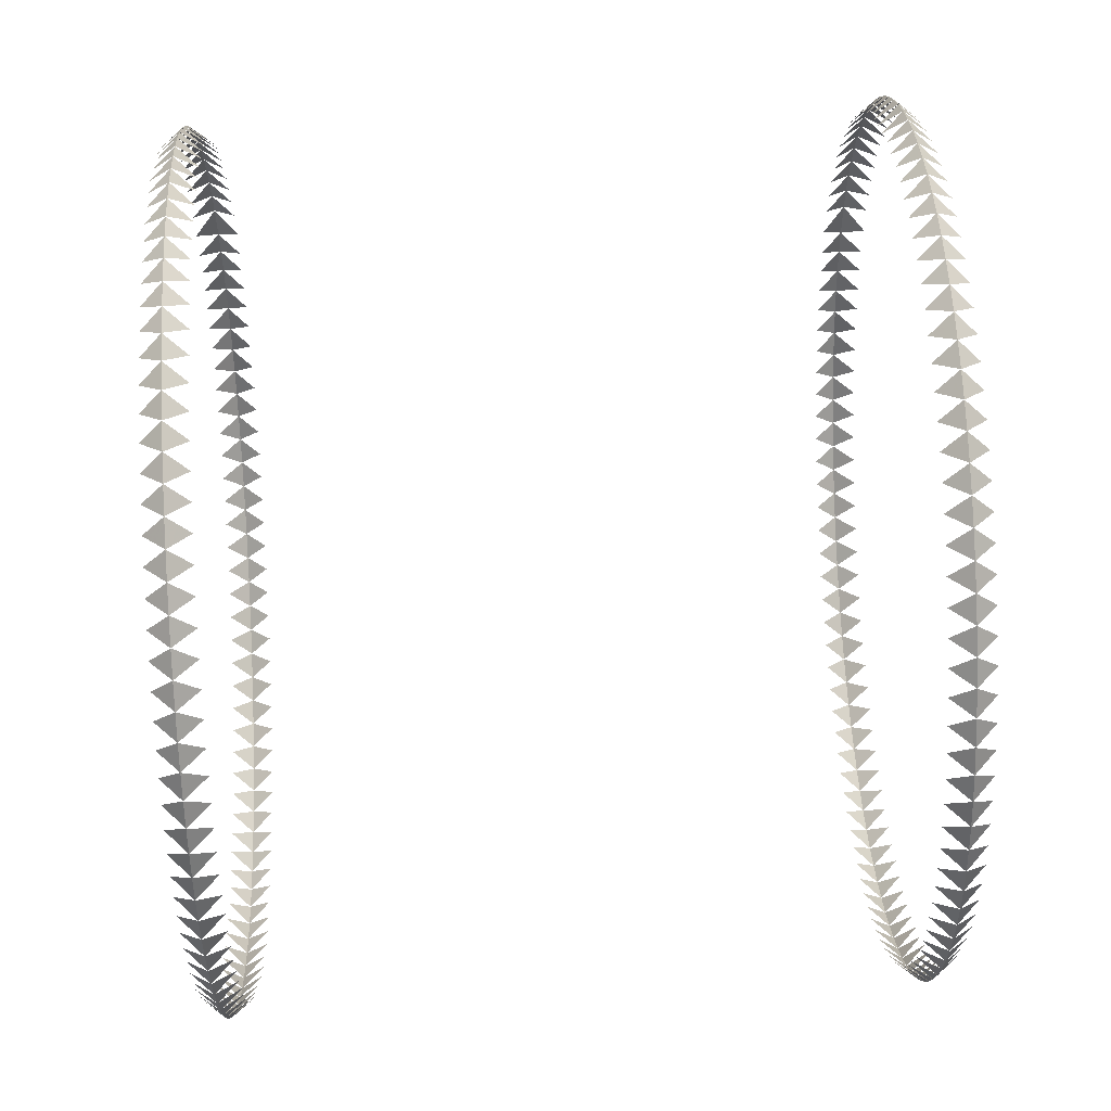
<metadata>
{"format":"obj","ext":"obj","renderer":"f3d","projection":"perspective","resolution":1024,"background":"white","views":[{"elev":56.1,"azim":-93.3,"up":"+Z"}]}
</metadata>
<code>
v 1.581 1.225 0
v 1.578 1.225 -0.0998
v 1.517 1.303 -0.04792
v 1.519 1.145 -0.048
v 1.569 1.225 -0.1992
v 1.511 1.303 -0.1436
v 1.513 1.145 -0.1438
v 1.553 1.225 -0.2978
v 1.499 1.303 -0.2387
v 1.501 1.145 -0.239
v 1.531 1.225 -0.3952
v 1.481 1.303 -0.3328
v 1.483 1.145 -0.3333
v 1.503 1.225 -0.4911
v 1.457 1.303 -0.4256
v 1.459 1.145 -0.4263
v 1.469 1.225 -0.585
v 1.427 1.303 -0.5167
v 1.429 1.145 -0.5175
v 1.429 1.225 -0.6765
v 1.392 1.303 -0.6057
v 1.394 1.145 -0.6067
v 1.384 1.225 -0.7654
v 1.351 1.303 -0.6923
v 1.353 1.145 -0.6935
v 1.332 1.225 -0.8512
v 1.304 1.303 -0.7762
v 1.306 1.145 -0.7775
v 1.276 1.225 -0.9336
v 1.253 1.303 -0.857
v 1.255 1.145 -0.8584
v 1.215 1.225 -1.012
v 1.196 1.303 -0.9343
v 1.198 1.145 -0.9359
v 1.148 1.225 -1.087
v 1.135 1.303 -1.008
v 1.136 1.145 -1.01
v 1.077 1.225 -1.157
v 1.069 1.303 -1.078
v 1.07 1.145 -1.079
v 1.002 1.225 -1.223
v 0.9986 1.303 -1.143
v 1 1.145 -1.145
v 0.923 1.225 -1.284
v 0.9244 1.303 -1.204
v 0.926 1.145 -1.206
v 0.8402 1.225 -1.339
v 0.8466 1.303 -1.26
v 0.848 1.145 -1.262
v 0.7539 1.225 -1.39
v 0.7654 1.303 -1.311
v 0.7667 1.145 -1.313
v 0.6647 1.225 -1.435
v 0.6812 1.303 -1.356
v 0.6823 1.145 -1.358
v 0.5728 1.225 -1.474
v 0.5942 1.303 -1.396
v 0.5952 1.145 -1.399
v 0.4787 1.225 -1.507
v 0.5049 1.303 -1.431
v 0.5057 1.145 -1.434
v 0.3826 1.225 -1.534
v 0.4136 1.303 -1.46
v 0.4142 1.145 -1.463
v 0.285 1.225 -1.555
v 0.3206 1.303 -1.483
v 0.3211 1.145 -1.486
v 0.1863 1.225 -1.57
v 0.2263 1.303 -1.501
v 0.2267 1.145 -1.503
v 0.0868 1.225 -1.579
v 0.1311 1.303 -1.512
v 0.1313 1.145 -1.514
v -0.01303 1.225 -1.581
v 0.03542 1.303 -1.517
v 0.03548 1.145 -1.52
v -0.1128 1.225 -1.577
v -0.06042 1.303 -1.516
v -0.06052 1.145 -1.519
v -0.2121 1.225 -1.567
v -0.156 1.303 -1.51
v -0.1563 1.145 -1.512
v -0.3106 1.225 -1.55
v -0.251 1.303 -1.497
v -0.2514 1.145 -1.499
v -0.4078 1.225 -1.528
v -0.345 1.303 -1.478
v -0.3455 1.145 -1.48
v -0.5034 1.225 -1.499
v -0.4376 1.303 -1.453
v -0.4383 1.145 -1.456
v -0.597 1.225 -1.464
v -0.5284 1.303 -1.423
v -0.5293 1.145 -1.425
v -0.6883 1.225 -1.423
v -0.6172 1.303 -1.387
v -0.6182 1.145 -1.389
v -0.7767 1.225 -1.377
v -0.7035 1.303 -1.345
v -0.7046 1.145 -1.347
v -0.8621 1.225 -1.325
v -0.7869 1.303 -1.298
v -0.7882 1.145 -1.3
v -0.9441 1.225 -1.268
v -0.8673 1.303 -1.245
v -0.8687 1.145 -1.247
v -1.022 1.225 -1.206
v -0.9442 1.303 -1.188
v -0.9457 1.145 -1.19
v -1.096 1.225 -1.139
v -1.017 1.303 -1.126
v -1.019 1.145 -1.128
v -1.166 1.225 -1.068
v -1.086 1.303 -1.06
v -1.088 1.145 -1.062
v -1.231 1.225 -0.9921
v -1.151 1.303 -0.9891
v -1.153 1.145 -0.9907
v -1.291 1.225 -0.9124
v -1.211 1.303 -0.9145
v -1.213 1.145 -0.916
v -1.346 1.225 -0.8291
v -1.267 1.303 -0.8362
v -1.269 1.145 -0.8376
v -1.396 1.225 -0.7425
v -1.317 1.303 -0.7546
v -1.319 1.145 -0.7558
v -1.44 1.225 -0.6529
v -1.362 1.303 -0.67
v -1.364 1.145 -0.6711
v -1.478 1.225 -0.5607
v -1.401 1.303 -0.5827
v -1.404 1.145 -0.5837
v -1.511 1.225 -0.4662
v -1.435 1.303 -0.4931
v -1.438 1.145 -0.4939
v -1.537 1.225 -0.37
v -1.464 1.303 -0.4015
v -1.466 1.145 -0.4022
v -1.558 1.225 -0.2722
v -1.486 1.303 -0.3083
v -1.488 1.145 -0.3088
v -1.572 1.225 -0.1733
v -1.503 1.303 -0.2139
v -1.505 1.145 -0.2143
v -1.579 1.225 -0.07378
v -1.513 1.303 -0.1187
v -1.515 1.145 -0.1188
v -1.581 1.225 0.02605
v -1.517 1.303 -0.02292
v -1.52 1.145 -0.02296
v -1.576 1.225 0.1258
v -1.516 1.303 0.07291
v -1.518 1.145 0.07303
v -1.565 1.225 0.225
v -1.508 1.303 0.1684
v -1.511 1.145 0.1687
v -1.548 1.225 0.3234
v -1.495 1.303 0.2633
v -1.497 1.145 0.2637
v -1.524 1.225 0.4204
v -1.475 1.303 0.3571
v -1.477 1.145 0.3577
v -1.495 1.225 0.5158
v -1.45 1.303 0.4495
v -1.452 1.145 0.4503
v -1.459 1.225 0.6091
v -1.418 1.303 0.5401
v -1.421 1.145 0.541
v -1.418 1.225 0.7
v -1.381 1.303 0.6286
v -1.384 1.145 0.6296
v -1.371 1.225 0.7881
v -1.339 1.303 0.7145
v -1.341 1.145 0.7157
v -1.318 1.225 0.873
v -1.291 1.303 0.7976
v -1.293 1.145 0.7989
v -1.261 1.225 0.9545
v -1.238 1.303 0.8775
v -1.24 1.145 0.8789
v -1.198 1.225 1.032
v -1.18 1.303 0.9539
v -1.182 1.145 0.9555
v -1.13 1.225 1.106
v -1.118 1.303 1.027
v -1.12 1.145 1.028
v -1.058 1.225 1.175
v -1.051 1.303 1.095
v -1.053 1.145 1.097
v -0.9819 1.225 1.239
v -0.9796 1.303 1.159
v -0.9812 1.145 1.161
v -0.9018 1.225 1.299
v -0.9045 1.303 1.219
v -0.906 1.145 1.221
v -0.818 1.225 1.353
v -0.8258 1.303 1.273
v -0.8271 1.145 1.275
v -0.7309 1.225 1.402
v -0.7437 1.303 1.323
v -0.745 1.145 1.325
v -0.641 1.225 1.445
v -0.6588 1.303 1.367
v -0.6598 1.145 1.369
v -0.5485 1.225 1.483
v -0.5711 1.303 1.406
v -0.5721 1.145 1.408
v -0.4538 1.225 1.515
v -0.4813 1.303 1.439
v -0.482 1.145 1.442
v -0.3573 1.225 1.54
v -0.3894 1.303 1.467
v -0.3901 1.145 1.469
v -0.2593 1.225 1.56
v -0.2961 1.303 1.489
v -0.2966 1.145 1.491
v -0.1604 1.225 1.573
v -0.2015 1.303 1.504
v -0.2019 1.145 1.507
v -0.06077 1.225 1.58
v -0.1062 1.303 1.514
v -0.1064 1.145 1.516
v 0.03908 1.225 1.581
v -0.01041 1.303 1.518
v -0.01043 1.145 1.52
v 0.1388 1.225 1.575
v 0.0854 1.303 1.515
v 0.08554 1.145 1.518
v 0.2379 1.225 1.563
v 0.1809 1.303 1.507
v 0.1812 1.145 1.509
v 0.3361 1.225 1.545
v 0.2756 1.303 1.492
v 0.2761 1.145 1.495
v 0.4329 1.225 1.521
v 0.3693 1.303 1.472
v 0.3699 1.145 1.474
v 0.5281 1.225 1.49
v 0.4615 1.303 1.446
v 0.4622 1.145 1.448
v 0.6211 1.225 1.454
v 0.5518 1.303 1.414
v 0.5527 1.145 1.416
v 0.7116 1.225 1.412
v 0.6399 1.303 1.376
v 0.641 1.145 1.378
v 0.7993 1.225 1.364
v 0.7255 1.303 1.333
v 0.7267 1.145 1.335
v 0.8838 1.225 1.311
v 0.8082 1.303 1.285
v 0.8095 1.145 1.287
v 0.9648 1.225 1.253
v 0.8877 1.303 1.231
v 0.8891 1.145 1.233
v 1.042 1.225 1.189
v 0.9636 1.303 1.173
v 0.9652 1.145 1.174
v 1.115 1.225 1.121
v 1.036 1.303 1.109
v 1.037 1.145 1.111
v 1.184 1.225 1.048
v 1.104 1.303 1.042
v 1.105 1.145 1.043
v 1.247 1.225 0.9717
v 1.167 1.303 0.97
v 1.169 1.145 0.9716
v 1.306 1.225 0.891
v 1.226 1.303 0.8944
v 1.228 1.145 0.8959
v 1.36 1.225 0.8068
v 1.28 1.303 0.8152
v 1.282 1.145 0.8166
v 1.408 1.225 0.7194
v 1.329 1.303 0.7328
v 1.331 1.145 0.734
v 1.451 1.225 0.6291
v 1.373 1.303 0.6475
v 1.375 1.145 0.6485
v 1.487 1.225 0.5362
v 1.411 1.303 0.5595
v 1.413 1.145 0.5604
v 1.518 1.225 0.4413
v 1.443 1.303 0.4694
v 1.446 1.145 0.4701
v 1.543 1.225 0.3446
v 1.47 1.303 0.3773
v 1.472 1.145 0.378
v 1.562 1.225 0.2465
v 1.491 1.303 0.2838
v 1.493 1.145 0.2843
v 1.574 1.225 0.1474
v 1.506 1.303 0.1891
v 1.508 1.145 0.1894
v 1.516 1.303 0.0708
v 1.518 1.144 0.07092
v 1.581 -1.225 0
v 1.578 -1.225 0.0998
v 1.517 -1.303 0.04792
v 1.519 -1.145 0.048
v 1.569 -1.225 0.1992
v 1.511 -1.303 0.1436
v 1.513 -1.145 0.1438
v 1.553 -1.225 0.2978
v 1.499 -1.303 0.2387
v 1.501 -1.145 0.239
v 1.531 -1.225 0.3952
v 1.481 -1.303 0.3328
v 1.483 -1.145 0.3333
v 1.503 -1.225 0.4911
v 1.457 -1.303 0.4256
v 1.459 -1.145 0.4263
v 1.469 -1.225 0.585
v 1.427 -1.303 0.5167
v 1.429 -1.145 0.5175
v 1.429 -1.225 0.6765
v 1.392 -1.303 0.6057
v 1.394 -1.145 0.6067
v 1.384 -1.225 0.7654
v 1.351 -1.303 0.6923
v 1.353 -1.145 0.6935
v 1.332 -1.225 0.8512
v 1.304 -1.303 0.7762
v 1.306 -1.145 0.7775
v 1.276 -1.225 0.9336
v 1.253 -1.303 0.857
v 1.255 -1.145 0.8584
v 1.215 -1.225 1.012
v 1.196 -1.303 0.9343
v 1.198 -1.145 0.9359
v 1.148 -1.225 1.087
v 1.135 -1.303 1.008
v 1.136 -1.145 1.01
v 1.077 -1.225 1.157
v 1.069 -1.303 1.078
v 1.07 -1.145 1.079
v 1.002 -1.225 1.223
v 0.9986 -1.303 1.143
v 1 -1.145 1.145
v 0.923 -1.225 1.284
v 0.9244 -1.303 1.204
v 0.926 -1.145 1.206
v 0.8402 -1.225 1.339
v 0.8466 -1.303 1.26
v 0.848 -1.145 1.262
v 0.7539 -1.225 1.39
v 0.7654 -1.303 1.311
v 0.7667 -1.145 1.313
v 0.6647 -1.225 1.435
v 0.6812 -1.303 1.356
v 0.6823 -1.145 1.358
v 0.5728 -1.225 1.474
v 0.5942 -1.303 1.396
v 0.5952 -1.145 1.399
v 0.4787 -1.225 1.507
v 0.5049 -1.303 1.431
v 0.5057 -1.145 1.434
v 0.3826 -1.225 1.534
v 0.4136 -1.303 1.46
v 0.4142 -1.145 1.463
v 0.285 -1.225 1.555
v 0.3206 -1.303 1.483
v 0.3211 -1.145 1.486
v 0.1863 -1.225 1.57
v 0.2263 -1.303 1.501
v 0.2267 -1.145 1.503
v 0.0868 -1.225 1.579
v 0.1311 -1.303 1.512
v 0.1313 -1.145 1.514
v -0.01303 -1.225 1.581
v 0.03542 -1.303 1.517
v 0.03548 -1.145 1.52
v -0.1128 -1.225 1.577
v -0.06042 -1.303 1.516
v -0.06052 -1.145 1.519
v -0.2121 -1.225 1.567
v -0.156 -1.303 1.51
v -0.1563 -1.145 1.512
v -0.3106 -1.225 1.55
v -0.251 -1.303 1.497
v -0.2514 -1.145 1.499
v -0.4078 -1.225 1.528
v -0.345 -1.303 1.478
v -0.3455 -1.145 1.48
v -0.5034 -1.225 1.499
v -0.4376 -1.303 1.453
v -0.4383 -1.145 1.456
v -0.597 -1.225 1.464
v -0.5284 -1.303 1.423
v -0.5293 -1.145 1.425
v -0.6883 -1.225 1.423
v -0.6172 -1.303 1.387
v -0.6182 -1.145 1.389
v -0.7767 -1.225 1.377
v -0.7035 -1.303 1.345
v -0.7046 -1.145 1.347
v -0.8621 -1.225 1.325
v -0.7869 -1.303 1.298
v -0.7882 -1.145 1.3
v -0.9441 -1.225 1.268
v -0.8673 -1.303 1.245
v -0.8687 -1.145 1.247
v -1.022 -1.225 1.206
v -0.9442 -1.303 1.188
v -0.9457 -1.145 1.19
v -1.096 -1.225 1.139
v -1.017 -1.303 1.126
v -1.019 -1.145 1.128
v -1.166 -1.225 1.068
v -1.086 -1.303 1.06
v -1.088 -1.145 1.062
v -1.231 -1.225 0.9921
v -1.151 -1.303 0.9891
v -1.153 -1.145 0.9907
v -1.291 -1.225 0.9124
v -1.211 -1.303 0.9145
v -1.213 -1.145 0.916
v -1.346 -1.225 0.8291
v -1.267 -1.303 0.8362
v -1.269 -1.145 0.8376
v -1.396 -1.225 0.7425
v -1.317 -1.303 0.7546
v -1.319 -1.145 0.7558
v -1.44 -1.225 0.6529
v -1.362 -1.303 0.67
v -1.364 -1.145 0.6711
v -1.478 -1.225 0.5607
v -1.401 -1.303 0.5827
v -1.404 -1.145 0.5837
v -1.511 -1.225 0.4662
v -1.435 -1.303 0.4931
v -1.438 -1.145 0.4939
v -1.537 -1.225 0.37
v -1.464 -1.303 0.4015
v -1.466 -1.145 0.4022
v -1.558 -1.225 0.2722
v -1.486 -1.303 0.3083
v -1.488 -1.145 0.3088
v -1.572 -1.225 0.1733
v -1.503 -1.303 0.2139
v -1.505 -1.145 0.2143
v -1.579 -1.225 0.07378
v -1.513 -1.303 0.1187
v -1.515 -1.145 0.1188
v -1.581 -1.225 -0.02605
v -1.517 -1.303 0.02292
v -1.52 -1.145 0.02296
v -1.576 -1.225 -0.1258
v -1.516 -1.303 -0.07291
v -1.518 -1.145 -0.07303
v -1.565 -1.225 -0.225
v -1.508 -1.303 -0.1684
v -1.511 -1.145 -0.1687
v -1.548 -1.225 -0.3234
v -1.495 -1.303 -0.2633
v -1.497 -1.145 -0.2637
v -1.524 -1.225 -0.4204
v -1.475 -1.303 -0.3571
v -1.477 -1.145 -0.3577
v -1.495 -1.225 -0.5158
v -1.45 -1.303 -0.4495
v -1.452 -1.145 -0.4503
v -1.459 -1.225 -0.6091
v -1.418 -1.303 -0.5401
v -1.421 -1.145 -0.541
v -1.418 -1.225 -0.7
v -1.381 -1.303 -0.6286
v -1.384 -1.145 -0.6296
v -1.371 -1.225 -0.7881
v -1.339 -1.303 -0.7145
v -1.341 -1.145 -0.7157
v -1.318 -1.225 -0.873
v -1.291 -1.303 -0.7976
v -1.293 -1.145 -0.7989
v -1.261 -1.225 -0.9545
v -1.238 -1.303 -0.8775
v -1.24 -1.145 -0.8789
v -1.198 -1.225 -1.032
v -1.18 -1.303 -0.9539
v -1.182 -1.145 -0.9555
v -1.13 -1.225 -1.106
v -1.118 -1.303 -1.027
v -1.12 -1.145 -1.028
v -1.058 -1.225 -1.175
v -1.051 -1.303 -1.095
v -1.053 -1.145 -1.097
v -0.9819 -1.225 -1.239
v -0.9796 -1.303 -1.159
v -0.9812 -1.145 -1.161
v -0.9018 -1.225 -1.299
v -0.9045 -1.303 -1.219
v -0.906 -1.145 -1.221
v -0.818 -1.225 -1.353
v -0.8258 -1.303 -1.273
v -0.8271 -1.145 -1.275
v -0.7309 -1.225 -1.402
v -0.7437 -1.303 -1.323
v -0.745 -1.145 -1.325
v -0.641 -1.225 -1.445
v -0.6588 -1.303 -1.367
v -0.6598 -1.145 -1.369
v -0.5485 -1.225 -1.483
v -0.5711 -1.303 -1.406
v -0.5721 -1.145 -1.408
v -0.4538 -1.225 -1.515
v -0.4813 -1.303 -1.439
v -0.482 -1.145 -1.442
v -0.3573 -1.225 -1.54
v -0.3894 -1.303 -1.467
v -0.3901 -1.145 -1.469
v -0.2593 -1.225 -1.56
v -0.2961 -1.303 -1.489
v -0.2966 -1.145 -1.491
v -0.1604 -1.225 -1.573
v -0.2015 -1.303 -1.504
v -0.2019 -1.145 -1.507
v -0.06077 -1.225 -1.58
v -0.1062 -1.303 -1.514
v -0.1064 -1.145 -1.516
v 0.03908 -1.225 -1.581
v -0.01041 -1.303 -1.518
v -0.01043 -1.145 -1.52
v 0.1388 -1.225 -1.575
v 0.0854 -1.303 -1.515
v 0.08554 -1.145 -1.518
v 0.2379 -1.225 -1.563
v 0.1809 -1.303 -1.507
v 0.1812 -1.145 -1.509
v 0.3361 -1.225 -1.545
v 0.2756 -1.303 -1.492
v 0.2761 -1.145 -1.495
v 0.4329 -1.225 -1.521
v 0.3693 -1.303 -1.472
v 0.3699 -1.145 -1.474
v 0.5281 -1.225 -1.49
v 0.4615 -1.303 -1.446
v 0.4622 -1.145 -1.448
v 0.6211 -1.225 -1.454
v 0.5518 -1.303 -1.414
v 0.5527 -1.145 -1.416
v 0.7116 -1.225 -1.412
v 0.6399 -1.303 -1.376
v 0.641 -1.145 -1.378
v 0.7993 -1.225 -1.364
v 0.7255 -1.303 -1.333
v 0.7267 -1.145 -1.335
v 0.8838 -1.225 -1.311
v 0.8082 -1.303 -1.285
v 0.8095 -1.145 -1.287
v 0.9648 -1.225 -1.253
v 0.8877 -1.303 -1.231
v 0.8891 -1.145 -1.233
v 1.042 -1.225 -1.189
v 0.9636 -1.303 -1.173
v 0.9652 -1.145 -1.174
v 1.115 -1.225 -1.121
v 1.036 -1.303 -1.109
v 1.037 -1.145 -1.111
v 1.184 -1.225 -1.048
v 1.104 -1.303 -1.042
v 1.105 -1.145 -1.043
v 1.247 -1.225 -0.9717
v 1.167 -1.303 -0.97
v 1.169 -1.145 -0.9716
v 1.306 -1.225 -0.891
v 1.226 -1.303 -0.8944
v 1.228 -1.145 -0.8959
v 1.36 -1.225 -0.8068
v 1.28 -1.303 -0.8152
v 1.282 -1.145 -0.8166
v 1.408 -1.225 -0.7194
v 1.329 -1.303 -0.7328
v 1.331 -1.145 -0.734
v 1.451 -1.225 -0.6291
v 1.373 -1.303 -0.6475
v 1.375 -1.145 -0.6485
v 1.487 -1.225 -0.5362
v 1.411 -1.303 -0.5595
v 1.413 -1.145 -0.5604
v 1.518 -1.225 -0.4413
v 1.443 -1.303 -0.4694
v 1.446 -1.145 -0.4701
v 1.543 -1.225 -0.3446
v 1.47 -1.303 -0.3773
v 1.472 -1.145 -0.378
v 1.562 -1.225 -0.2465
v 1.491 -1.303 -0.2838
v 1.493 -1.145 -0.2843
v 1.574 -1.225 -0.1474
v 1.506 -1.303 -0.1891
v 1.508 -1.145 -0.1894
v 1.516 -1.303 -0.0708
v 1.518 -1.144 -0.07092
f 1 2 3
f 1 4 2
f 2 5 6
f 2 7 5
f 5 8 9
f 5 10 8
f 8 11 12
f 8 13 11
f 11 14 15
f 11 16 14
f 14 17 18
f 14 19 17
f 17 20 21
f 17 22 20
f 20 23 24
f 20 25 23
f 23 26 27
f 23 28 26
f 26 29 30
f 26 31 29
f 29 32 33
f 29 34 32
f 32 35 36
f 32 37 35
f 35 38 39
f 35 40 38
f 38 41 42
f 38 43 41
f 41 44 45
f 41 46 44
f 44 47 48
f 44 49 47
f 47 50 51
f 47 52 50
f 50 53 54
f 50 55 53
f 53 56 57
f 53 58 56
f 56 59 60
f 56 61 59
f 59 62 63
f 59 64 62
f 62 65 66
f 62 67 65
f 65 68 69
f 65 70 68
f 68 71 72
f 68 73 71
f 71 74 75
f 71 76 74
f 74 77 78
f 74 79 77
f 77 80 81
f 77 82 80
f 80 83 84
f 80 85 83
f 83 86 87
f 83 88 86
f 86 89 90
f 86 91 89
f 89 92 93
f 89 94 92
f 92 95 96
f 92 97 95
f 95 98 99
f 95 100 98
f 98 101 102
f 98 103 101
f 101 104 105
f 101 106 104
f 104 107 108
f 104 109 107
f 107 110 111
f 107 112 110
f 110 113 114
f 110 115 113
f 113 116 117
f 113 118 116
f 116 119 120
f 116 121 119
f 119 122 123
f 119 124 122
f 122 125 126
f 122 127 125
f 125 128 129
f 125 130 128
f 128 131 132
f 128 133 131
f 131 134 135
f 131 136 134
f 134 137 138
f 134 139 137
f 137 140 141
f 137 142 140
f 140 143 144
f 140 145 143
f 143 146 147
f 143 148 146
f 146 149 150
f 146 151 149
f 149 152 153
f 149 154 152
f 152 155 156
f 152 157 155
f 155 158 159
f 155 160 158
f 158 161 162
f 158 163 161
f 161 164 165
f 161 166 164
f 164 167 168
f 164 169 167
f 167 170 171
f 167 172 170
f 170 173 174
f 170 175 173
f 173 176 177
f 173 178 176
f 176 179 180
f 176 181 179
f 179 182 183
f 179 184 182
f 182 185 186
f 182 187 185
f 185 188 189
f 185 190 188
f 188 191 192
f 188 193 191
f 191 194 195
f 191 196 194
f 194 197 198
f 194 199 197
f 197 200 201
f 197 202 200
f 200 203 204
f 200 205 203
f 203 206 207
f 203 208 206
f 206 209 210
f 206 211 209
f 209 212 213
f 209 214 212
f 212 215 216
f 212 217 215
f 215 218 219
f 215 220 218
f 218 221 222
f 218 223 221
f 221 224 225
f 221 226 224
f 224 227 228
f 224 229 227
f 227 230 231
f 227 232 230
f 230 233 234
f 230 235 233
f 233 236 237
f 233 238 236
f 236 239 240
f 236 241 239
f 239 242 243
f 239 244 242
f 242 245 246
f 242 247 245
f 245 248 249
f 245 250 248
f 248 251 252
f 248 253 251
f 251 254 255
f 251 256 254
f 254 257 258
f 254 259 257
f 257 260 261
f 257 262 260
f 260 263 264
f 260 265 263
f 263 266 267
f 263 268 266
f 266 269 270
f 266 271 269
f 269 272 273
f 269 274 272
f 272 275 276
f 272 277 275
f 275 278 279
f 275 280 278
f 278 281 282
f 278 283 281
f 281 284 285
f 281 286 284
f 284 287 288
f 284 289 287
f 287 290 291
f 287 292 290
f 290 293 294
f 290 295 293
f 293 1 296
f 293 297 1
f 298 299 300
f 298 301 299
f 299 302 303
f 299 304 302
f 302 305 306
f 302 307 305
f 305 308 309
f 305 310 308
f 308 311 312
f 308 313 311
f 311 314 315
f 311 316 314
f 314 317 318
f 314 319 317
f 317 320 321
f 317 322 320
f 320 323 324
f 320 325 323
f 323 326 327
f 323 328 326
f 326 329 330
f 326 331 329
f 329 332 333
f 329 334 332
f 332 335 336
f 332 337 335
f 335 338 339
f 335 340 338
f 338 341 342
f 338 343 341
f 341 344 345
f 341 346 344
f 344 347 348
f 344 349 347
f 347 350 351
f 347 352 350
f 350 353 354
f 350 355 353
f 353 356 357
f 353 358 356
f 356 359 360
f 356 361 359
f 359 362 363
f 359 364 362
f 362 365 366
f 362 367 365
f 365 368 369
f 365 370 368
f 368 371 372
f 368 373 371
f 371 374 375
f 371 376 374
f 374 377 378
f 374 379 377
f 377 380 381
f 377 382 380
f 380 383 384
f 380 385 383
f 383 386 387
f 383 388 386
f 386 389 390
f 386 391 389
f 389 392 393
f 389 394 392
f 392 395 396
f 392 397 395
f 395 398 399
f 395 400 398
f 398 401 402
f 398 403 401
f 401 404 405
f 401 406 404
f 404 407 408
f 404 409 407
f 407 410 411
f 407 412 410
f 410 413 414
f 410 415 413
f 413 416 417
f 413 418 416
f 416 419 420
f 416 421 419
f 419 422 423
f 419 424 422
f 422 425 426
f 422 427 425
f 425 428 429
f 425 430 428
f 428 431 432
f 428 433 431
f 431 434 435
f 431 436 434
f 434 437 438
f 434 439 437
f 437 440 441
f 437 442 440
f 440 443 444
f 440 445 443
f 443 446 447
f 443 448 446
f 446 449 450
f 446 451 449
f 449 452 453
f 449 454 452
f 452 455 456
f 452 457 455
f 455 458 459
f 455 460 458
f 458 461 462
f 458 463 461
f 461 464 465
f 461 466 464
f 464 467 468
f 464 469 467
f 467 470 471
f 467 472 470
f 470 473 474
f 470 475 473
f 473 476 477
f 473 478 476
f 476 479 480
f 476 481 479
f 479 482 483
f 479 484 482
f 482 485 486
f 482 487 485
f 485 488 489
f 485 490 488
f 488 491 492
f 488 493 491
f 491 494 495
f 491 496 494
f 494 497 498
f 494 499 497
f 497 500 501
f 497 502 500
f 500 503 504
f 500 505 503
f 503 506 507
f 503 508 506
f 506 509 510
f 506 511 509
f 509 512 513
f 509 514 512
f 512 515 516
f 512 517 515
f 515 518 519
f 515 520 518
f 518 521 522
f 518 523 521
f 521 524 525
f 521 526 524
f 524 527 528
f 524 529 527
f 527 530 531
f 527 532 530
f 530 533 534
f 530 535 533
f 533 536 537
f 533 538 536
f 536 539 540
f 536 541 539
f 539 542 543
f 539 544 542
f 542 545 546
f 542 547 545
f 545 548 549
f 545 550 548
f 548 551 552
f 548 553 551
f 551 554 555
f 551 556 554
f 554 557 558
f 554 559 557
f 557 560 561
f 557 562 560
f 560 563 564
f 560 565 563
f 563 566 567
f 563 568 566
f 566 569 570
f 566 571 569
f 569 572 573
f 569 574 572
f 572 575 576
f 572 577 575
f 575 578 579
f 575 580 578
f 578 581 582
f 578 583 581
f 581 584 585
f 581 586 584
f 584 587 588
f 584 589 587
f 587 590 591
f 587 592 590
f 590 298 593
f 590 594 298

</code>
